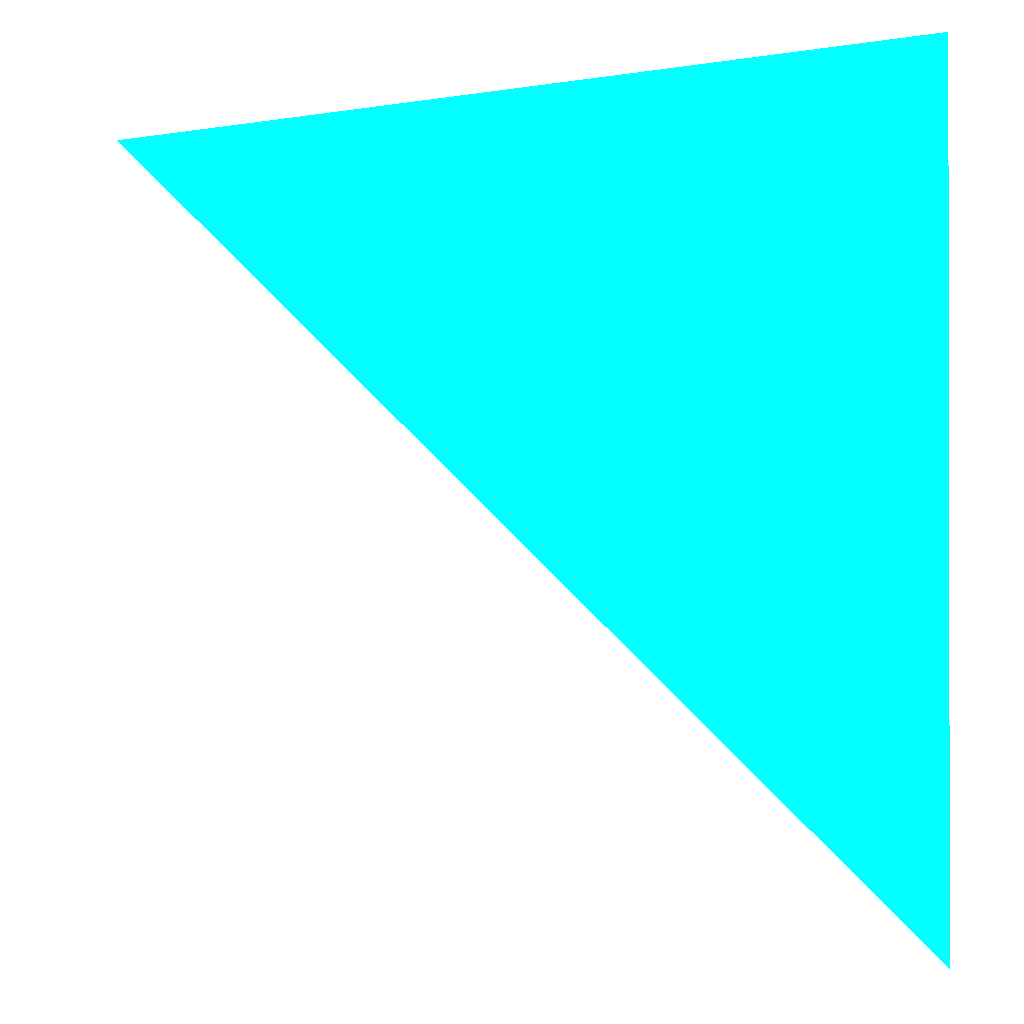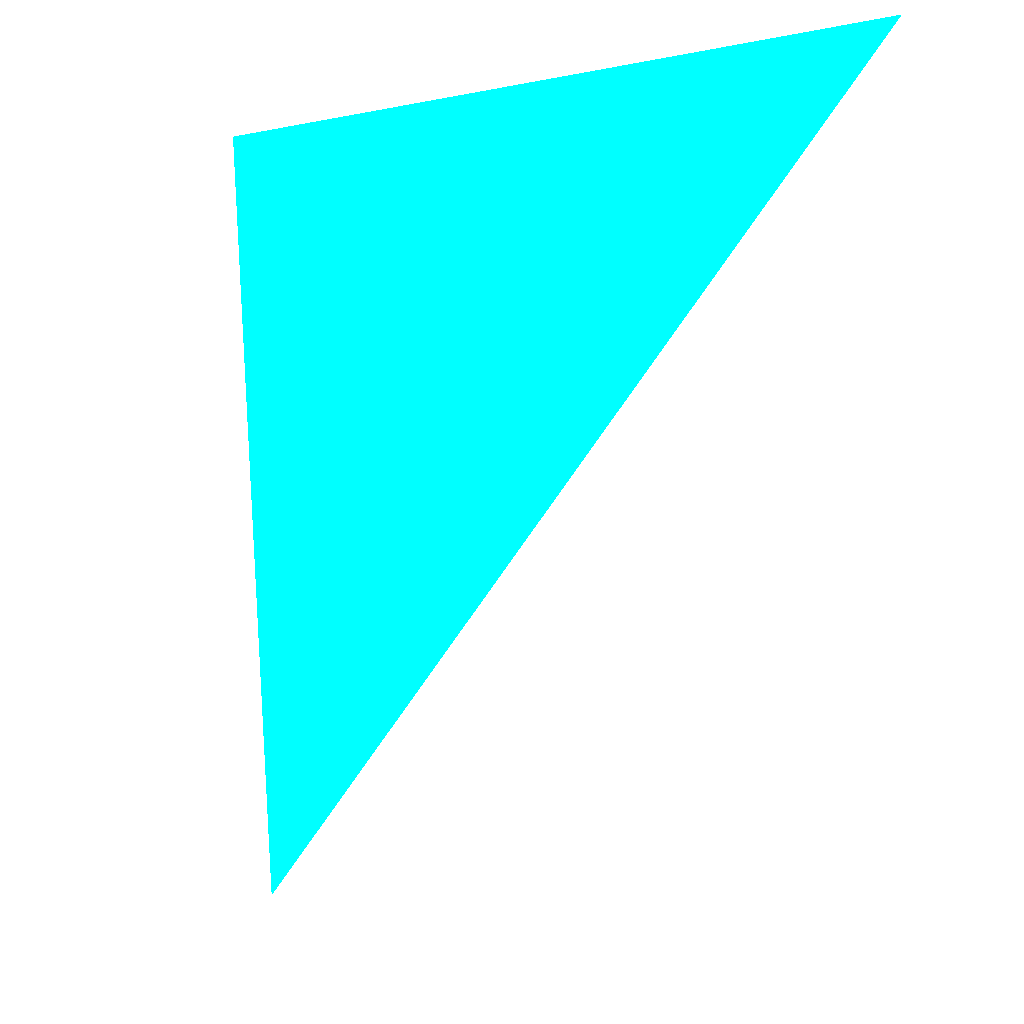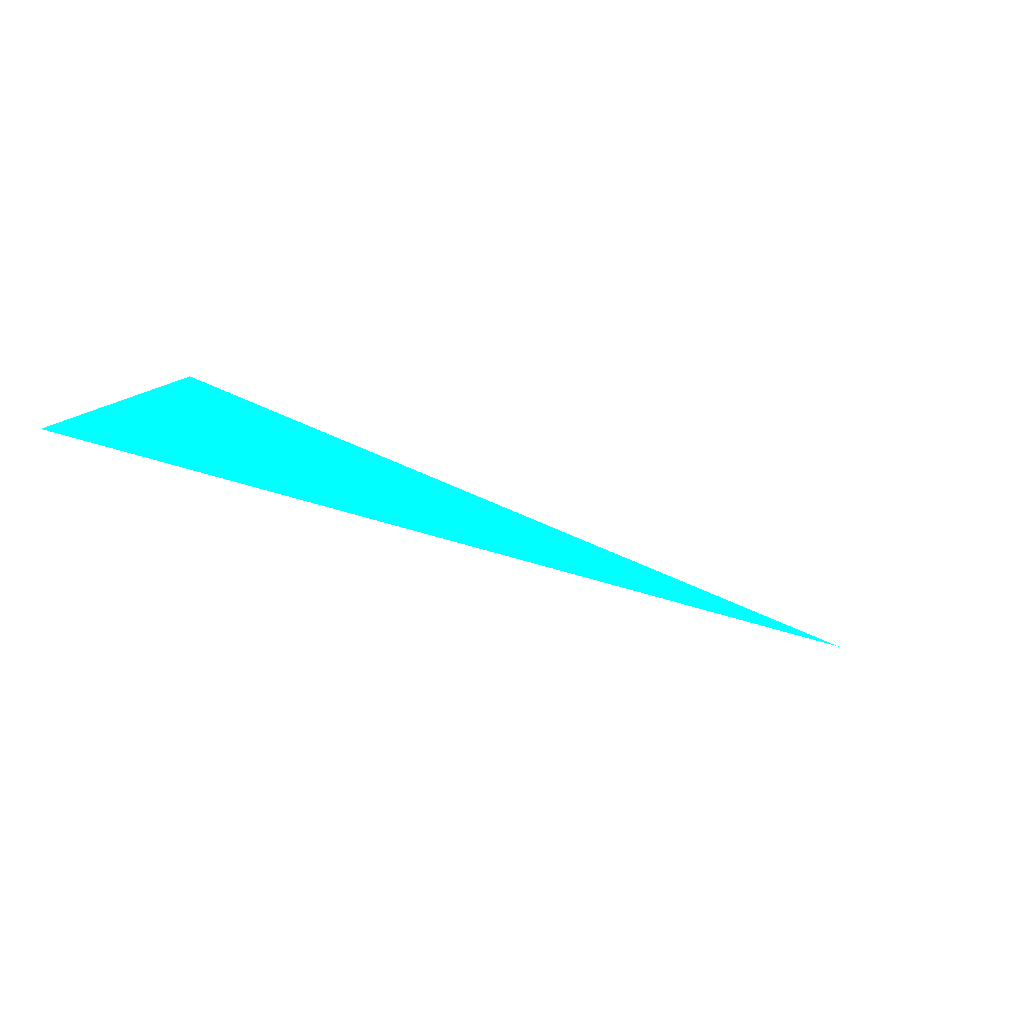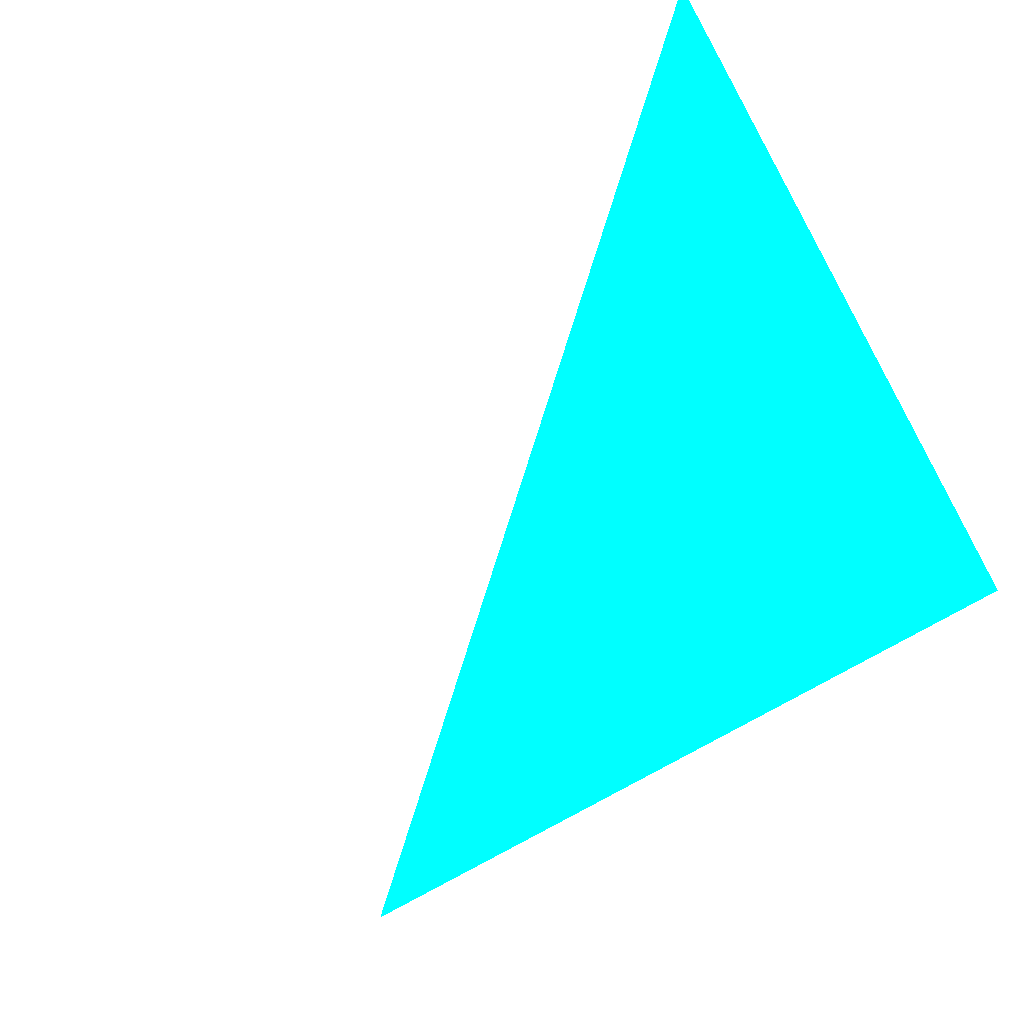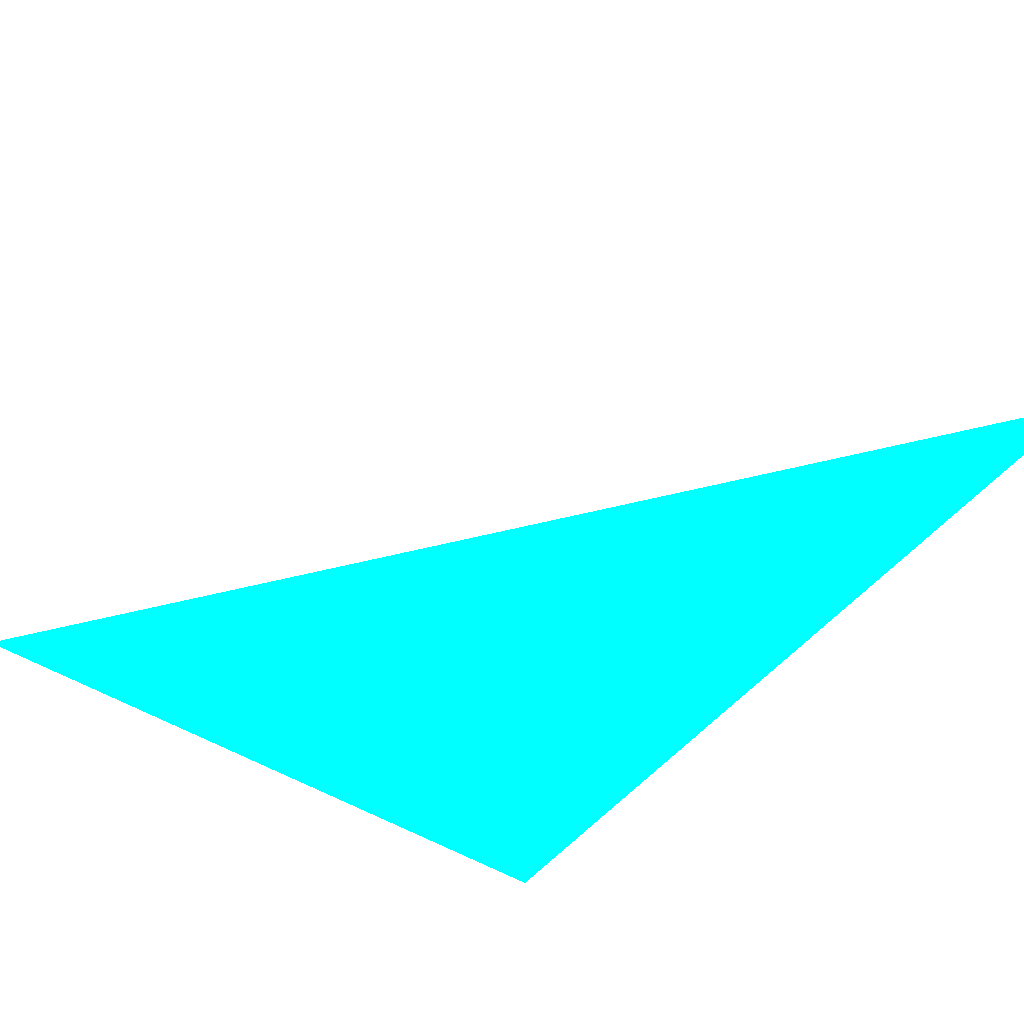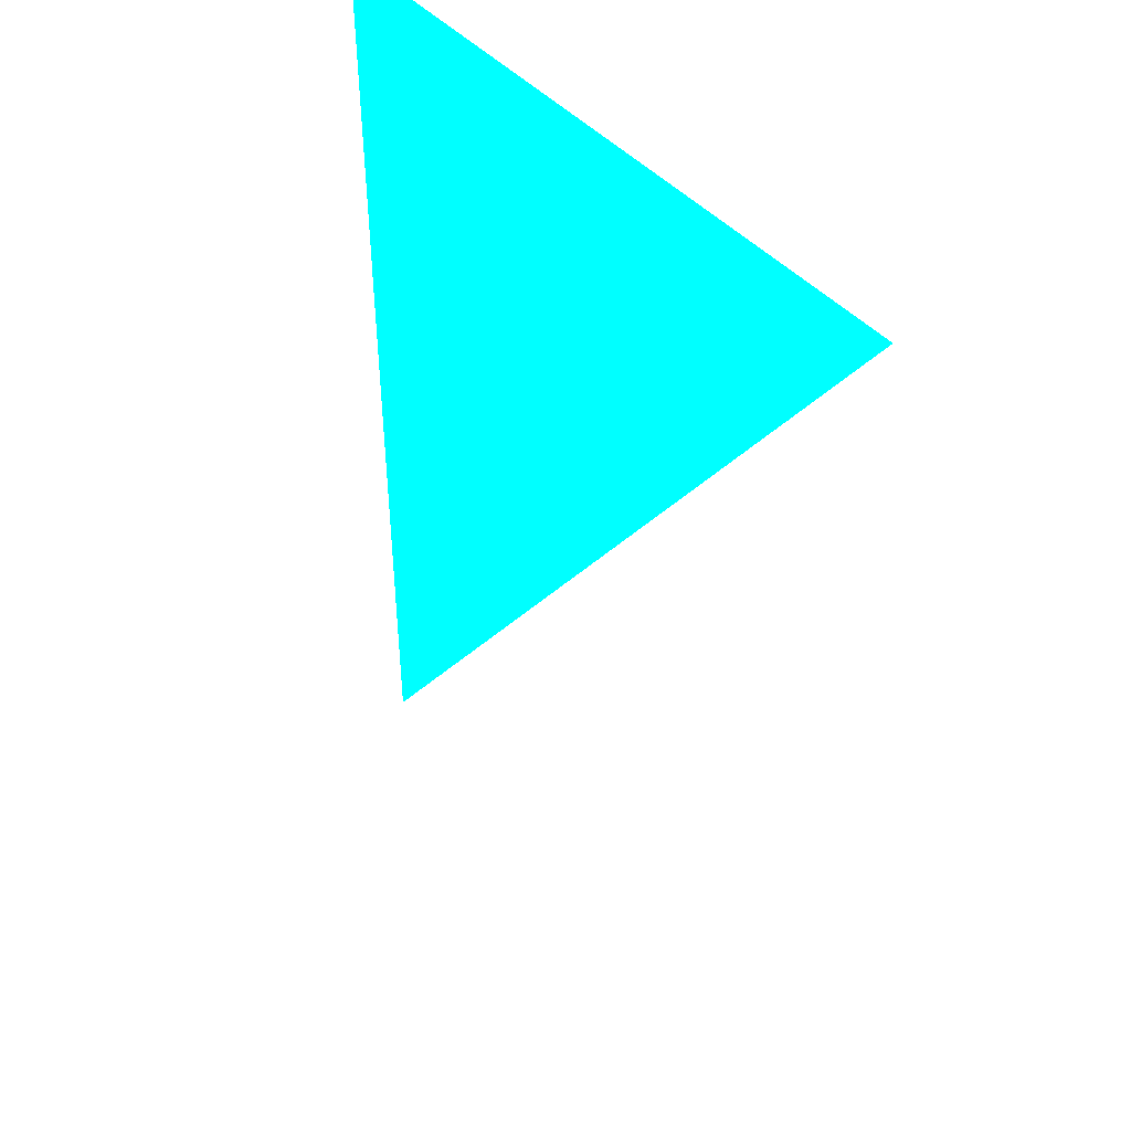
<metadata>
{"format":"obj","ext":"obj","renderer":"f3d","projection":"perspective","resolution":1024,"background":"white","views":[{"elev":-6.7,"azim":47.8,"up":"+Z"},{"elev":-0.6,"azim":-112.2,"up":"+Z"},{"elev":5.1,"azim":-179.3,"up":"+Y"},{"elev":-73.2,"azim":-60.3,"up":"+Y"},{"elev":45.5,"azim":43.4,"up":"+Y"},{"elev":31.8,"azim":-96.1,"up":"+Z"}]}
</metadata>
<code>
o geometry_0
v 6.125e+05 5.855e+06 648 0 1 1
v 6.125e+05 5.855e+06 664 0 1 1
v 6.125e+05 5.855e+06 664 0 1 1
f 3 1 2

</code>
